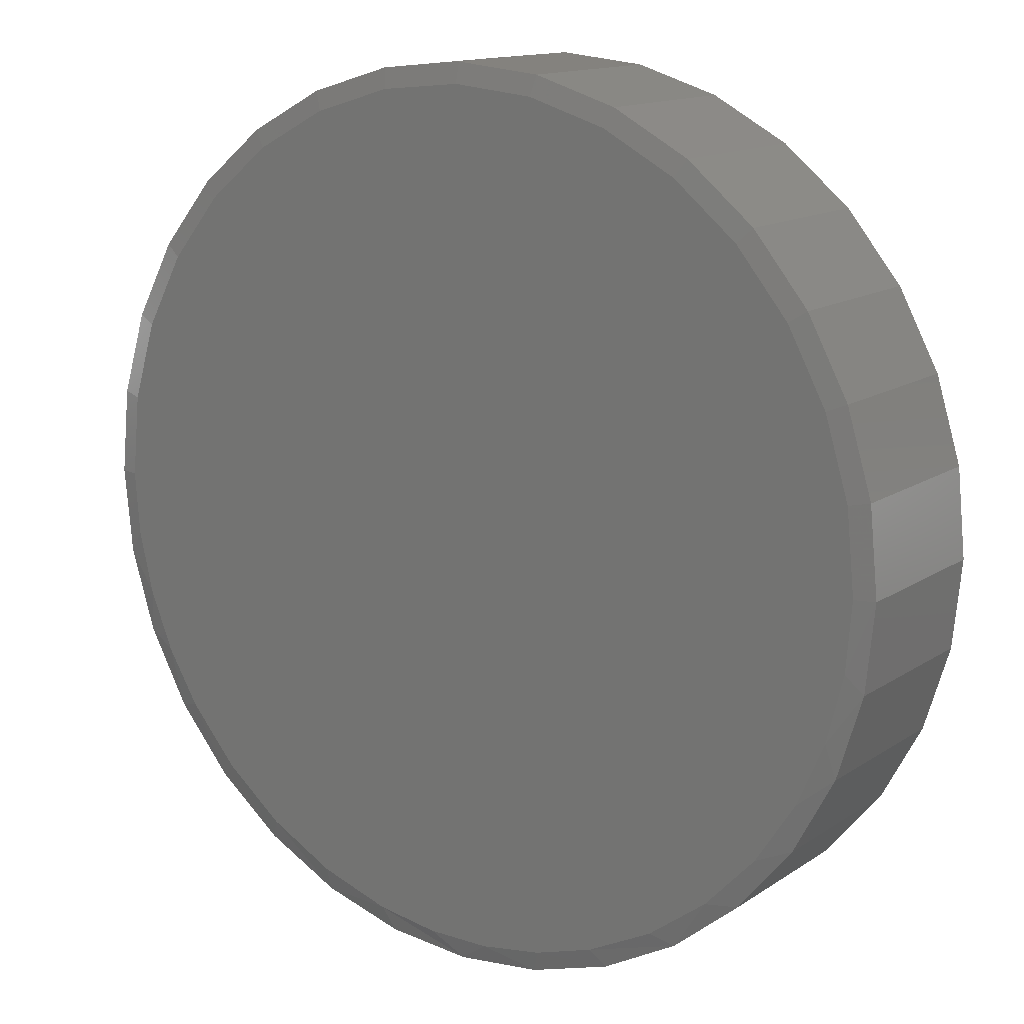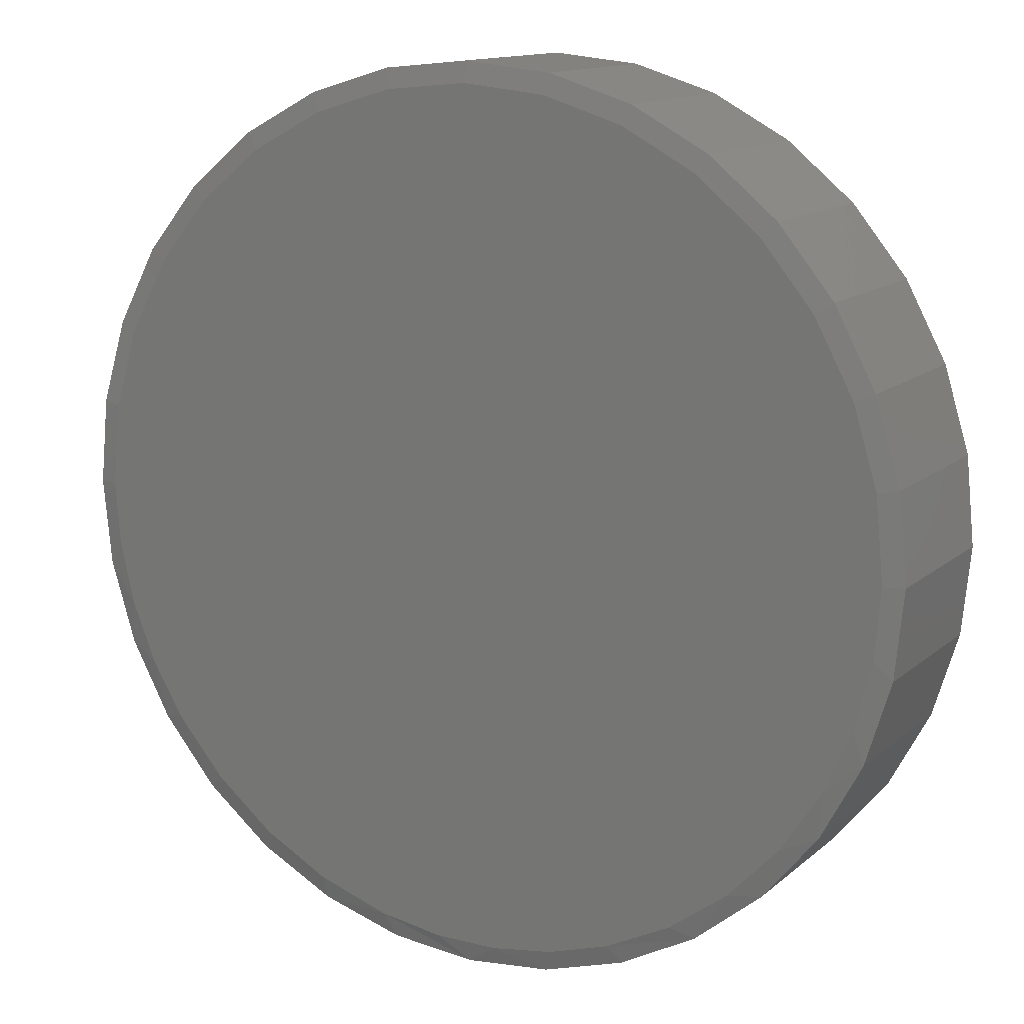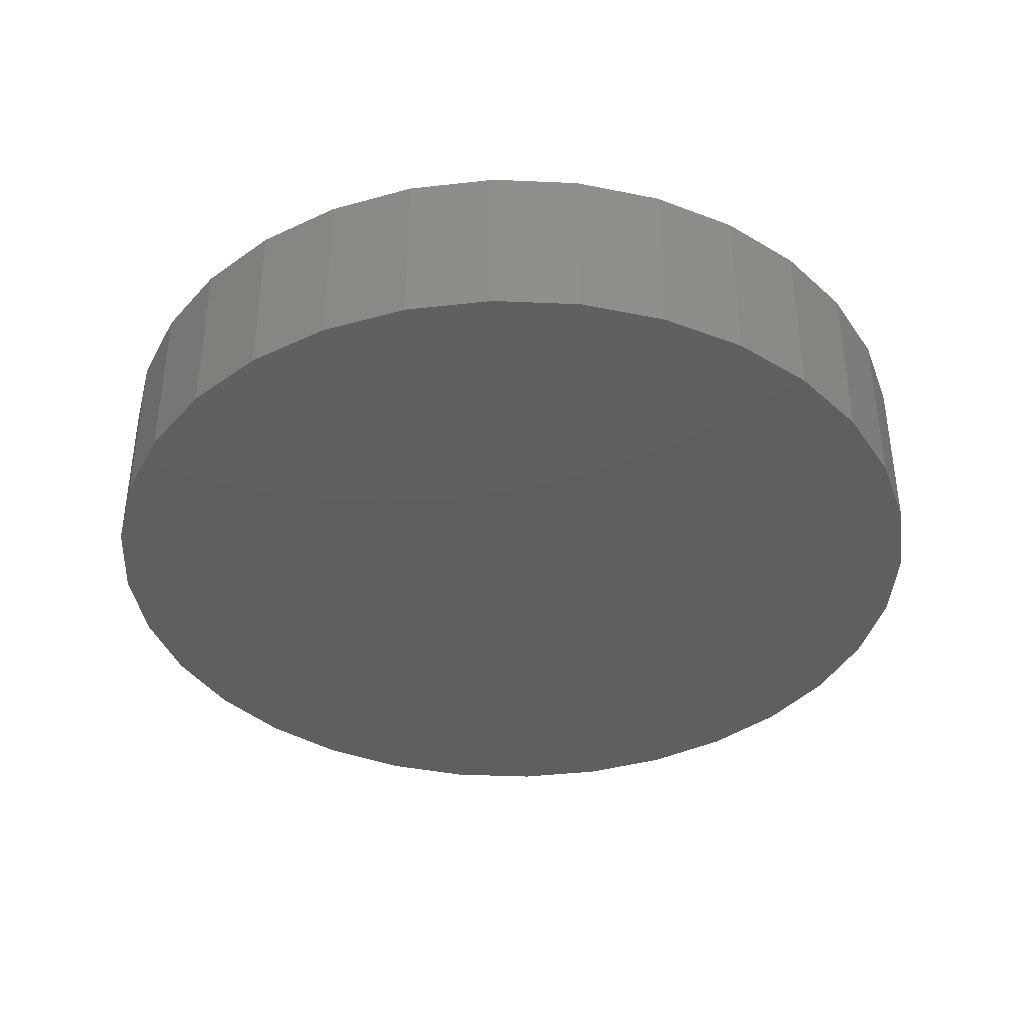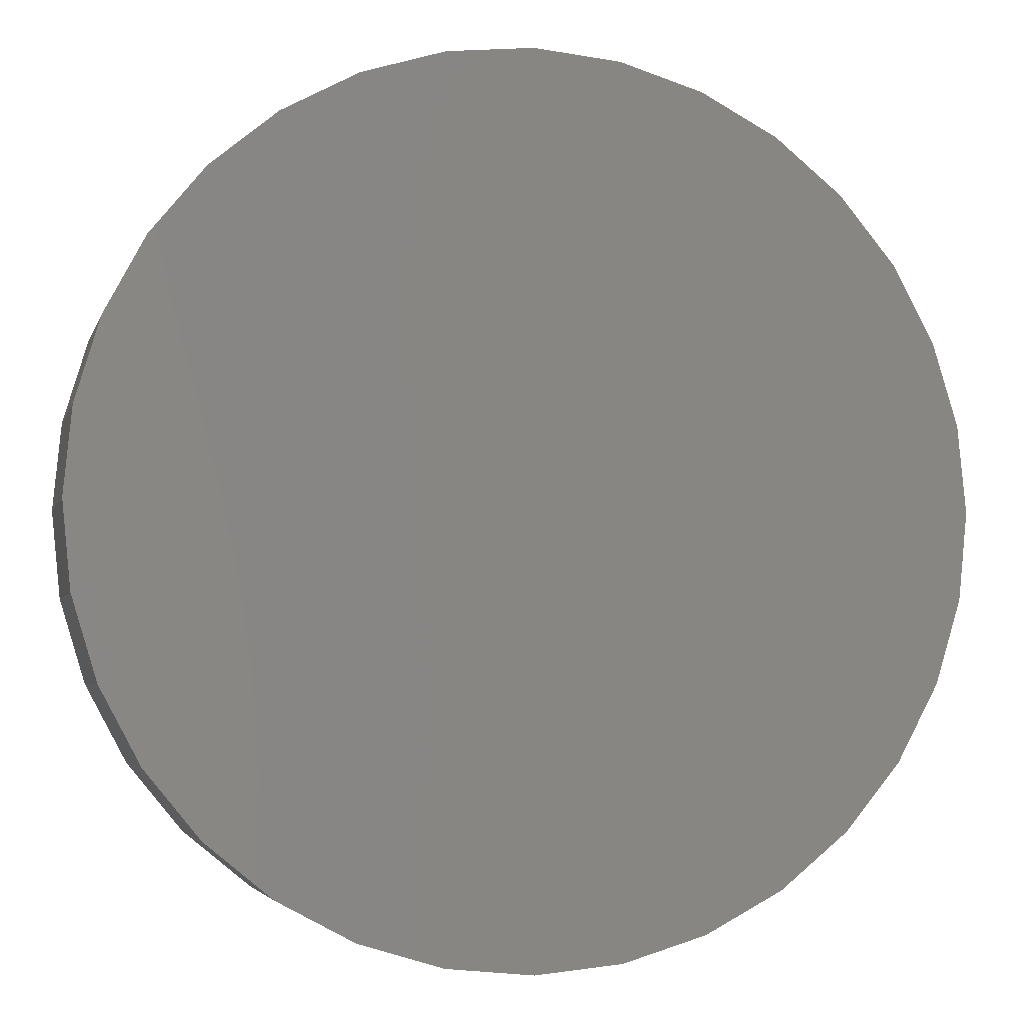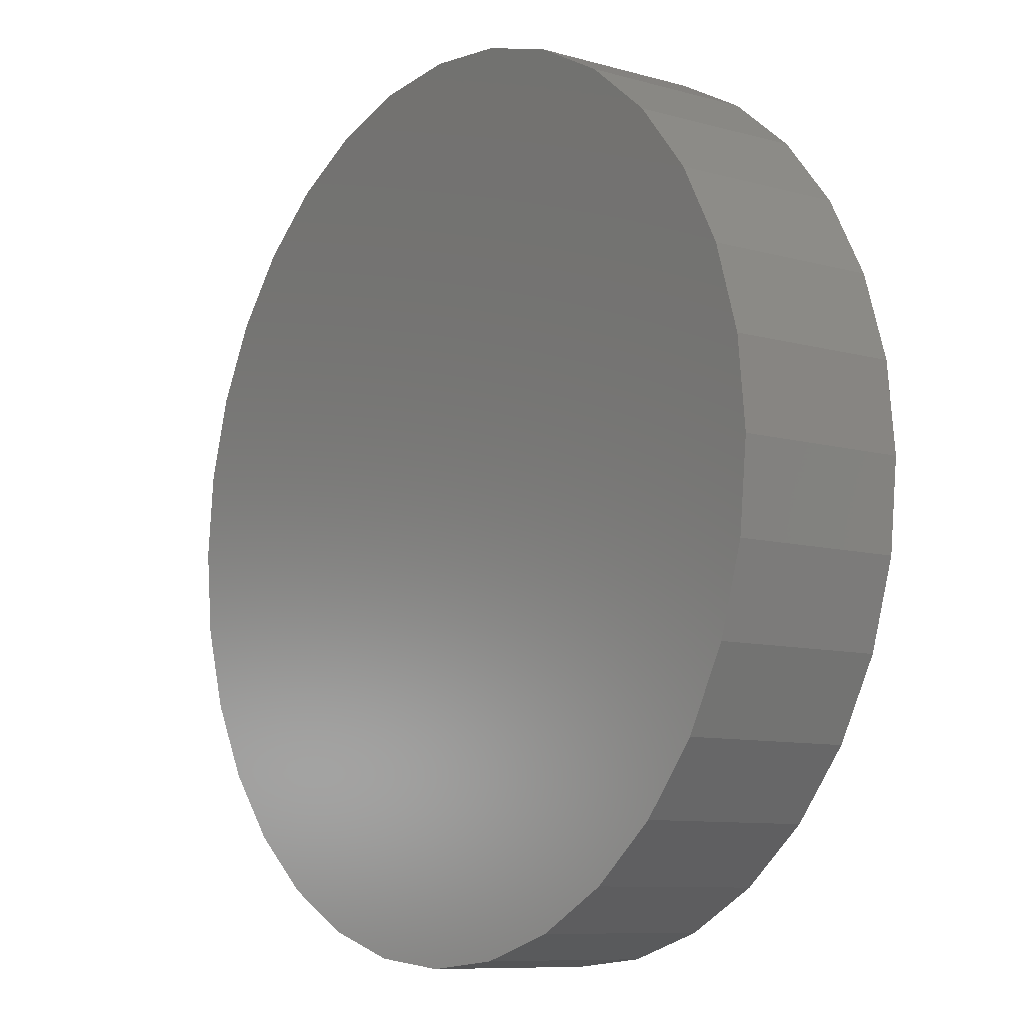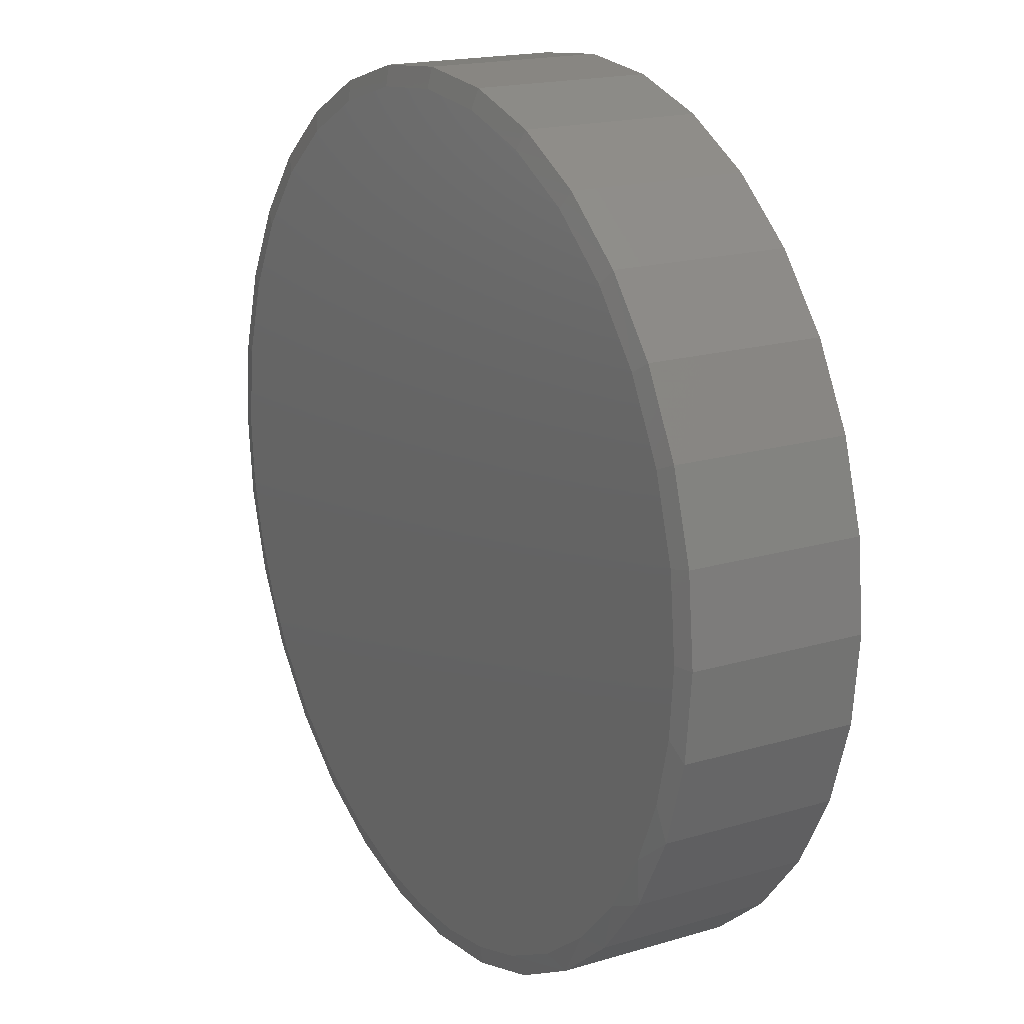
<metadata>
{"format":"stl","ext":"stl","renderer":"f3d","projection":"perspective","resolution":1024,"background":"white","views":[{"elev":13.9,"azim":35.1,"up":"+Y"},{"elev":13.3,"azim":29.5,"up":"+Y"},{"elev":-38.7,"azim":-20.0,"up":"+Z"},{"elev":-4.0,"azim":166.5,"up":"+Y"},{"elev":-9.2,"azim":-126.7,"up":"+Y"},{"elev":18.1,"azim":59.9,"up":"+Y"}]}
</metadata>
<code>
# stl→obj: 99 verts, 194 faces
v -0.1215 0.6507 0.2812
v 0.1373 0.6507 0.2812
v 0.007895 0.6635 0.2812
v 0.1537 -0.6473 0.2812
v -0.04667 -0.6612 0.2812
v 0.05407 -0.6619 0.2812
v 0.2618 0.613 0.2812
v -0.246 0.613 0.2812
v 0.3765 0.5517 0.2812
v -0.3607 0.5517 0.2812
v 0.4771 0.4692 0.2812
v -0.4613 0.4692 0.2812
v 0.5596 0.3686 0.2812
v -0.5438 0.3686 0.2812
v 0.6209 0.2539 0.2812
v -0.6051 0.2539 0.2812
v 0.6586 0.1294 0.2812
v -0.6428 0.1294 0.2812
v 0.6714 -7.216e-16 0.2812
v -0.6556 4.963e-08 0.2812
v 0.6625 -0.1079 0.2812
v -0.648 -0.1003 0.2812
v 0.6363 -0.213 0.2812
v -0.6252 -0.1984 0.2812
v 0.5932 -0.3124 0.2812
v -0.588 -0.2918 0.2812
v 0.5292 -0.4104 0.2812
v -0.537 -0.3786 0.2812
v 0.4489 -0.4957 0.2812
v -0.4593 -0.4711 0.2812
v 0.3549 -0.5655 0.2812
v -0.3661 -0.548 0.2812
v 0.25 -0.6177 0.2812
v -0.2606 -0.6067 0.2812
v -0.1461 -0.6454 0.2812
v 0.7026 0 0
v 0.7026 -7.872e-16 0.2734
v 0.6893 -0.1355 0
v 0.6893 -0.1355 0.2734
v 0.6497 -0.2659 0
v 0.6497 -0.2659 0.2734
v 0.5855 -0.386 0
v 0.5855 -0.386 0.2734
v 0.4991 -0.4913 0
v 0.4991 -0.4913 0.2734
v 0.3939 -0.5777 0
v 0.3939 -0.5777 0.2734
v 0.2738 -0.6419 0
v 0.2738 -0.6419 0.2734
v 0.1434 -0.6814 0
v 0.1434 -0.6814 0.2734
v 0.007895 -0.6947 0
v 0.007895 -0.6947 0.2734
v -0.1276 -0.6814 0
v -0.1276 -0.6814 0.2734
v -0.258 -0.6419 0
v -0.258 -0.6419 0.2734
v -0.3781 -0.5777 0
v -0.3781 -0.5777 0.2734
v -0.4834 -0.4913 0
v -0.4834 -0.4913 0.2734
v -0.5698 -0.386 0
v -0.5698 -0.386 0.2734
v -0.634 -0.2659 0
v -0.634 -0.2659 0.2734
v -0.6735 -0.1355 0
v -0.6735 -0.1355 0.2734
v -0.6868 3.936e-16 0
v -0.6868 3.936e-16 0.2734
v -0.6735 0.1355 0
v -0.6735 0.1355 0.2734
v -0.634 0.2659 0
v -0.634 0.2659 0.2734
v -0.5698 0.386 0
v -0.5698 0.386 0.2734
v -0.4834 0.4913 0
v -0.4834 0.4913 0.2734
v -0.3781 0.5777 0
v -0.3781 0.5777 0.2734
v -0.258 0.6419 0
v -0.258 0.6419 0.2734
v -0.1276 0.6814 0
v -0.1276 0.6814 0.2734
v 0.007895 0.6947 0
v 0.007895 0.6947 0.2734
v 0.1434 0.6814 0
v 0.1434 0.6814 0.2734
v 0.2738 0.6419 0
v 0.2738 0.6419 0.2734
v 0.3939 0.5777 0
v 0.3939 0.5777 0.2734
v 0.4991 0.4913 0
v 0.4991 0.4913 0.2734
v 0.5855 0.386 0
v 0.5855 0.386 0.2734
v 0.6497 0.2659 0
v 0.6497 0.2659 0.2734
v 0.6893 0.1355 0
v 0.6893 0.1355 0.2734
f 1 2 3
f 4 5 6
f 2 1 7
f 7 1 8
f 7 8 9
f 9 8 10
f 9 10 11
f 11 10 12
f 11 12 13
f 13 12 14
f 13 14 15
f 15 14 16
f 15 16 17
f 17 16 18
f 17 18 19
f 19 18 20
f 19 20 21
f 21 20 22
f 21 22 23
f 23 22 24
f 23 24 25
f 25 24 26
f 25 26 27
f 27 26 28
f 27 28 29
f 29 28 30
f 29 30 31
f 31 30 32
f 31 32 33
f 33 32 34
f 33 34 4
f 4 34 35
f 4 35 5
f 36 37 38
f 38 37 39
f 38 39 40
f 40 39 41
f 40 41 42
f 42 41 43
f 42 43 44
f 44 43 45
f 44 45 46
f 46 45 47
f 46 47 48
f 48 47 49
f 48 49 50
f 50 49 51
f 50 51 52
f 52 51 53
f 52 53 54
f 54 53 55
f 54 55 56
f 56 55 57
f 56 57 58
f 58 57 59
f 58 59 60
f 60 59 61
f 60 61 62
f 62 61 63
f 62 63 64
f 64 63 65
f 64 65 66
f 66 65 67
f 66 67 68
f 68 67 69
f 68 69 70
f 70 69 71
f 70 71 72
f 72 71 73
f 72 73 74
f 74 73 75
f 74 75 76
f 76 75 77
f 76 77 78
f 78 77 79
f 78 79 80
f 80 79 81
f 80 81 82
f 82 81 83
f 82 83 84
f 84 83 85
f 84 85 86
f 86 85 87
f 86 87 88
f 88 87 89
f 88 89 90
f 90 89 91
f 90 91 92
f 92 91 93
f 92 93 94
f 94 93 95
f 94 95 96
f 96 95 97
f 96 97 98
f 98 97 99
f 98 99 36
f 36 99 37
f 19 21 37
f 21 39 37
f 65 63 26
f 24 65 26
f 24 67 65
f 55 53 35
f 35 57 55
f 34 57 35
f 53 51 6
f 5 53 6
f 6 51 4
f 47 45 29
f 43 41 25
f 27 43 25
f 27 45 43
f 29 45 27
f 23 39 21
f 23 41 39
f 25 41 23
f 5 35 53
f 24 22 67
f 67 22 20
f 67 20 69
f 26 63 28
f 28 63 61
f 28 61 30
f 30 61 59
f 30 59 32
f 32 59 57
f 32 57 34
f 29 31 47
f 47 31 33
f 47 33 49
f 49 33 4
f 49 4 51
f 9 89 7
f 1 3 83
f 3 2 85
f 85 83 3
f 73 14 75
f 14 73 16
f 16 73 71
f 16 71 18
f 18 71 69
f 18 69 20
f 15 95 13
f 95 15 97
f 97 15 17
f 97 17 99
f 99 17 19
f 99 19 37
f 89 9 91
f 91 9 11
f 91 11 93
f 93 11 13
f 93 13 95
f 85 2 87
f 87 2 7
f 87 7 89
f 79 8 81
f 81 8 1
f 81 1 83
f 8 79 10
f 10 79 77
f 10 77 12
f 12 77 75
f 12 75 14
f 84 86 82
f 52 54 50
f 50 54 56
f 50 56 48
f 48 56 58
f 48 58 46
f 46 58 60
f 46 60 44
f 44 60 62
f 44 62 42
f 42 62 64
f 42 64 40
f 40 64 66
f 40 66 38
f 38 66 68
f 38 68 36
f 36 68 70
f 36 70 98
f 98 70 72
f 98 72 96
f 96 72 74
f 96 74 94
f 94 74 76
f 94 76 92
f 92 76 78
f 92 78 90
f 90 78 80
f 90 80 88
f 88 80 82
f 88 82 86

</code>
